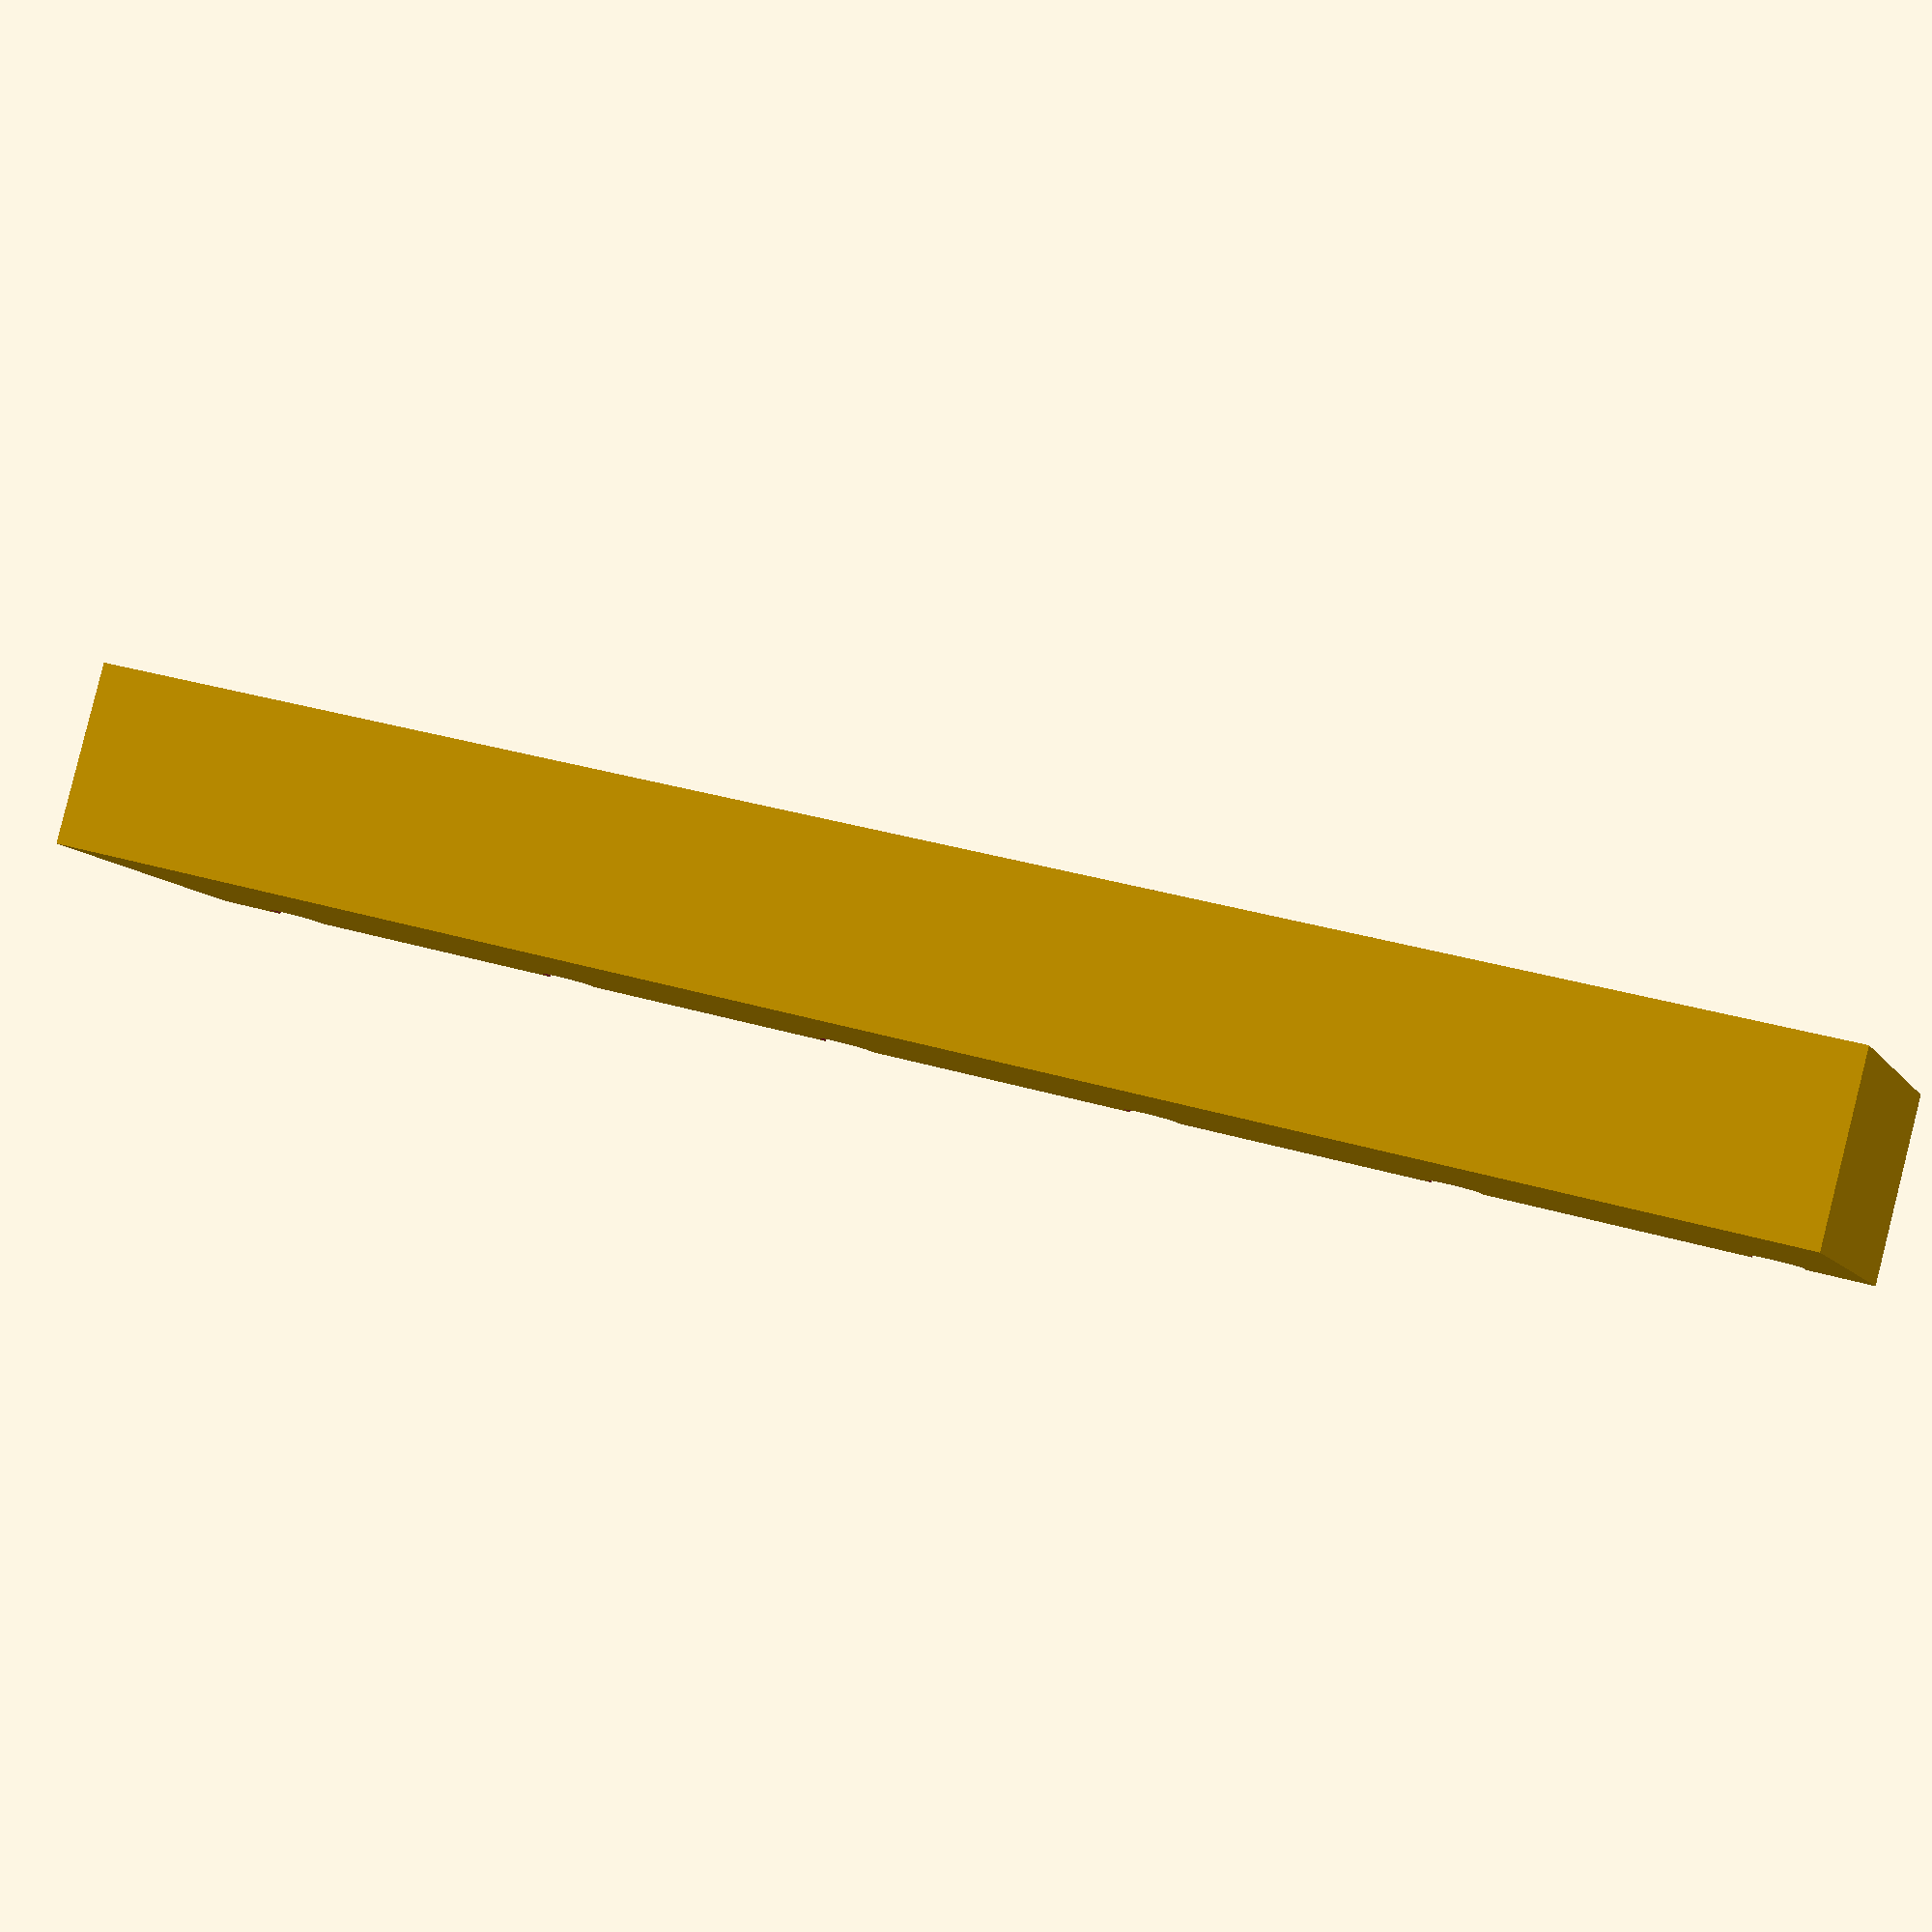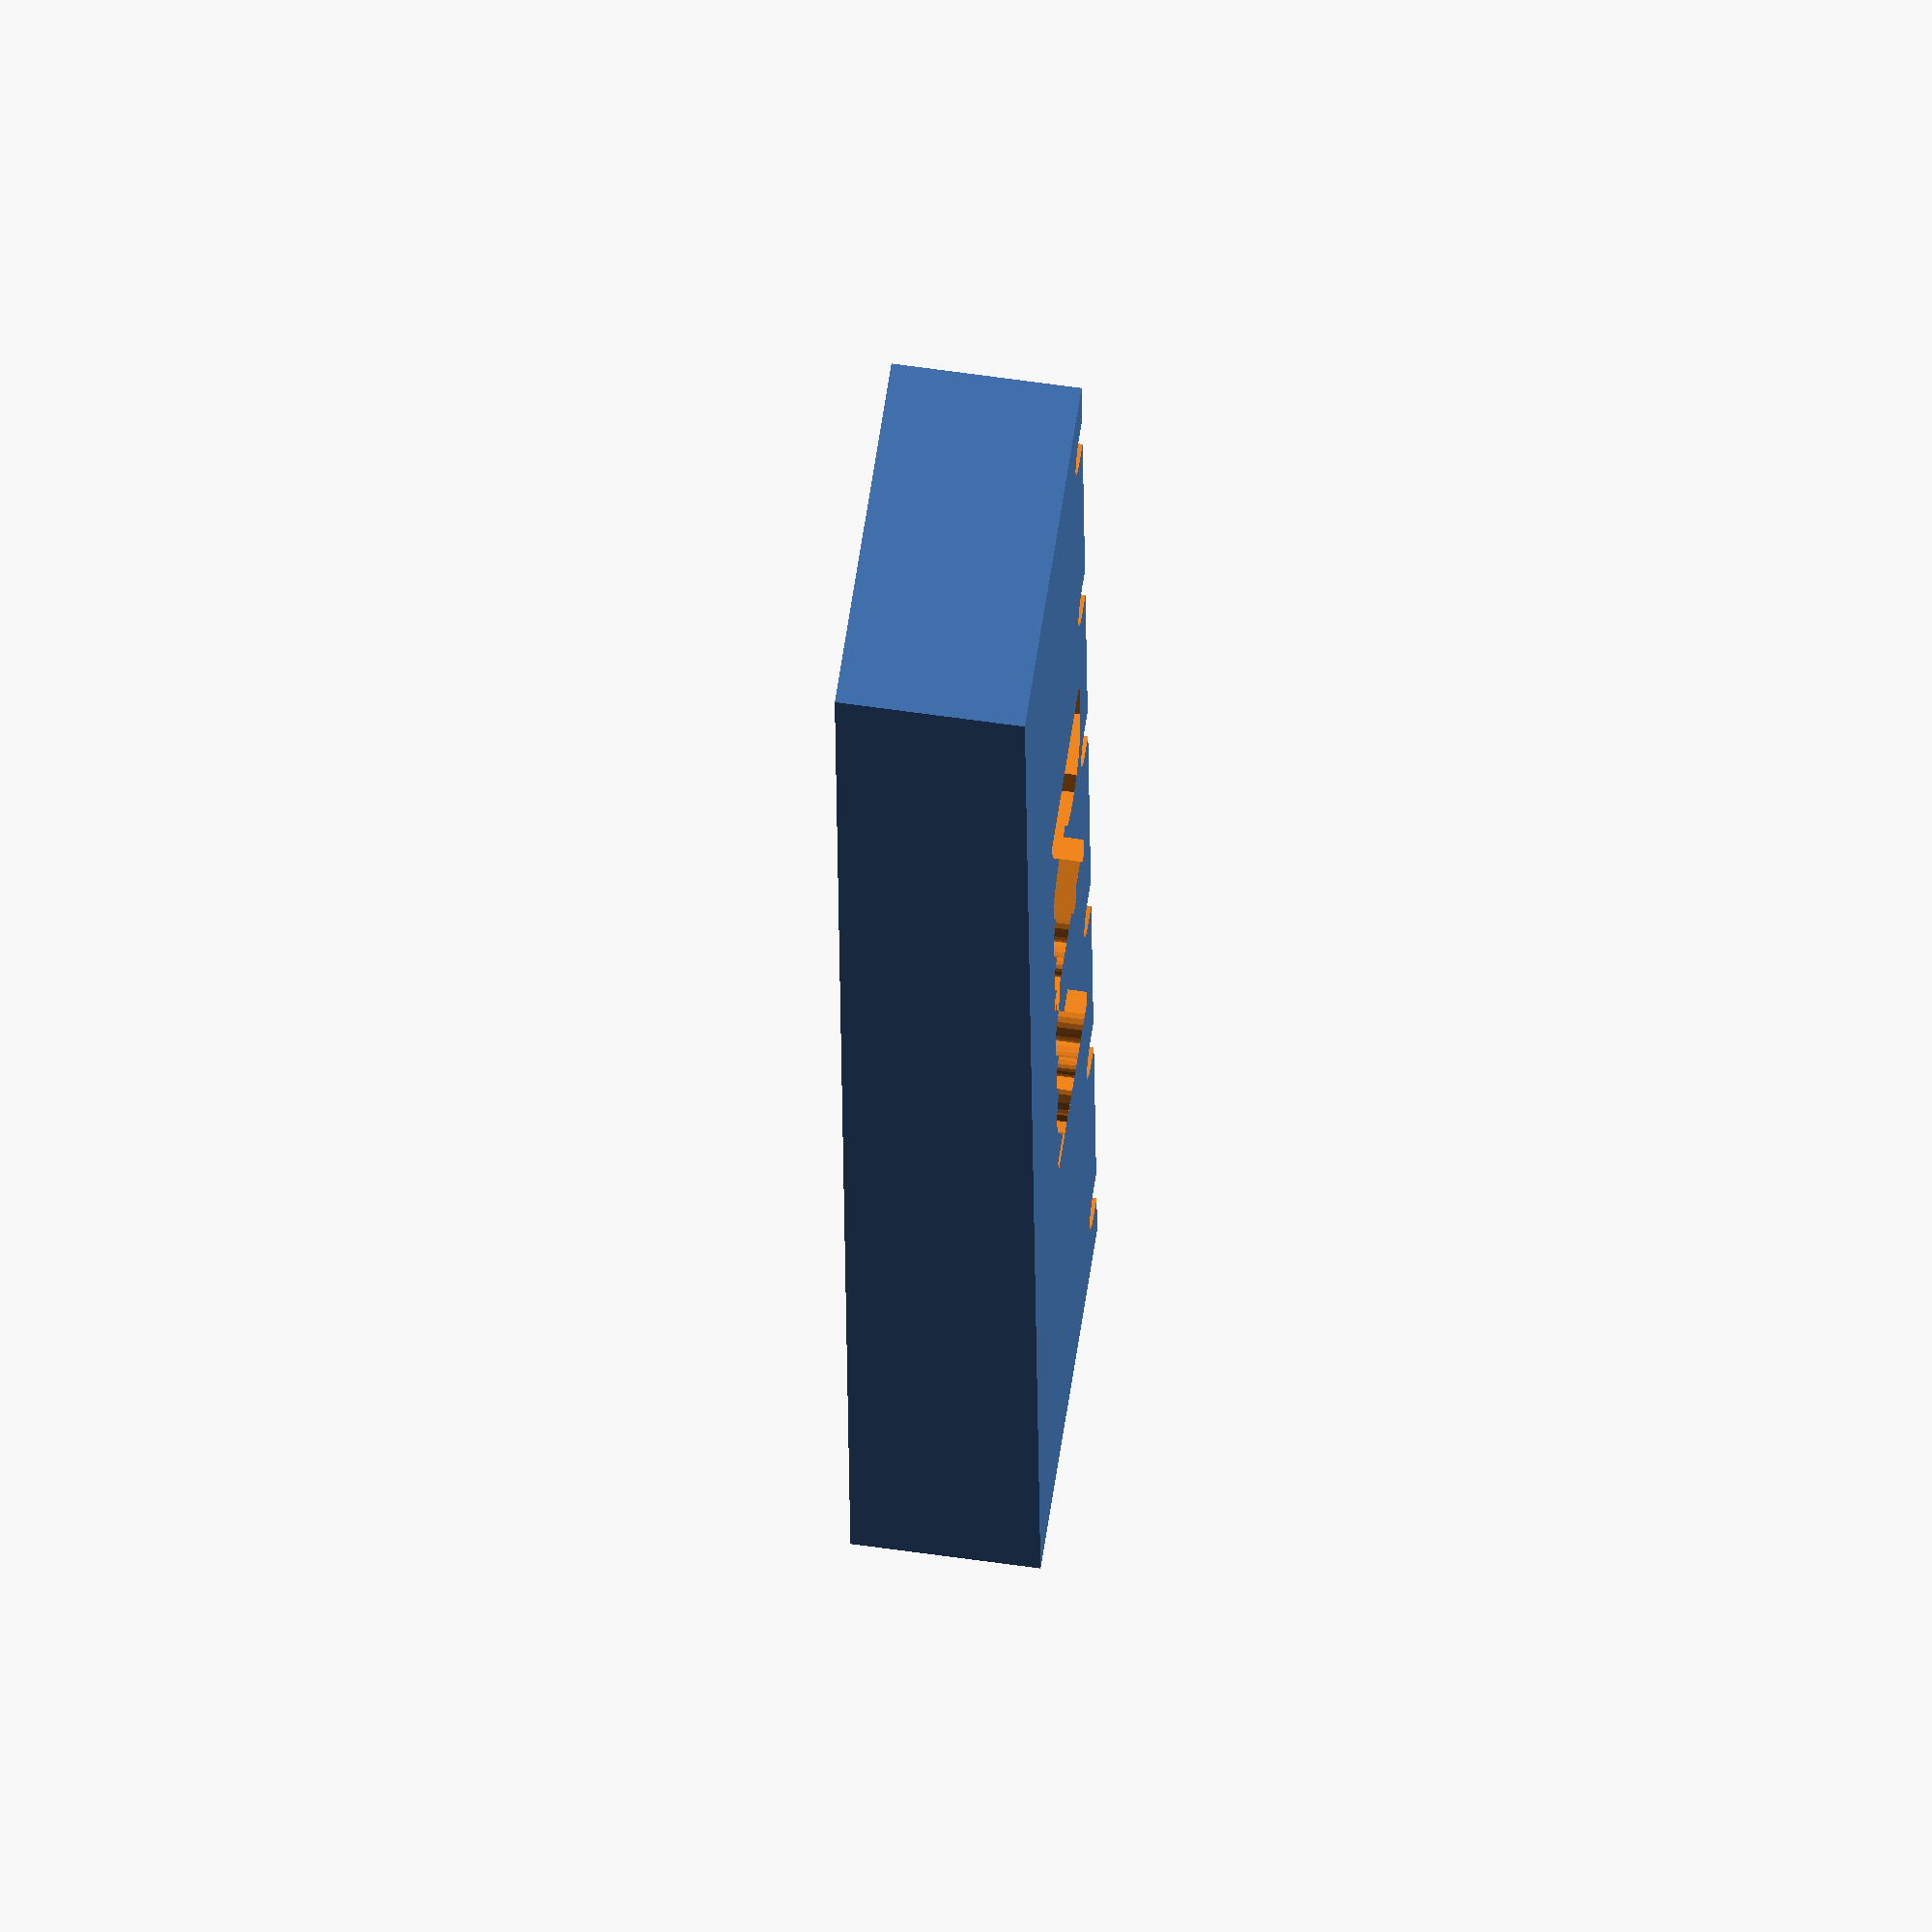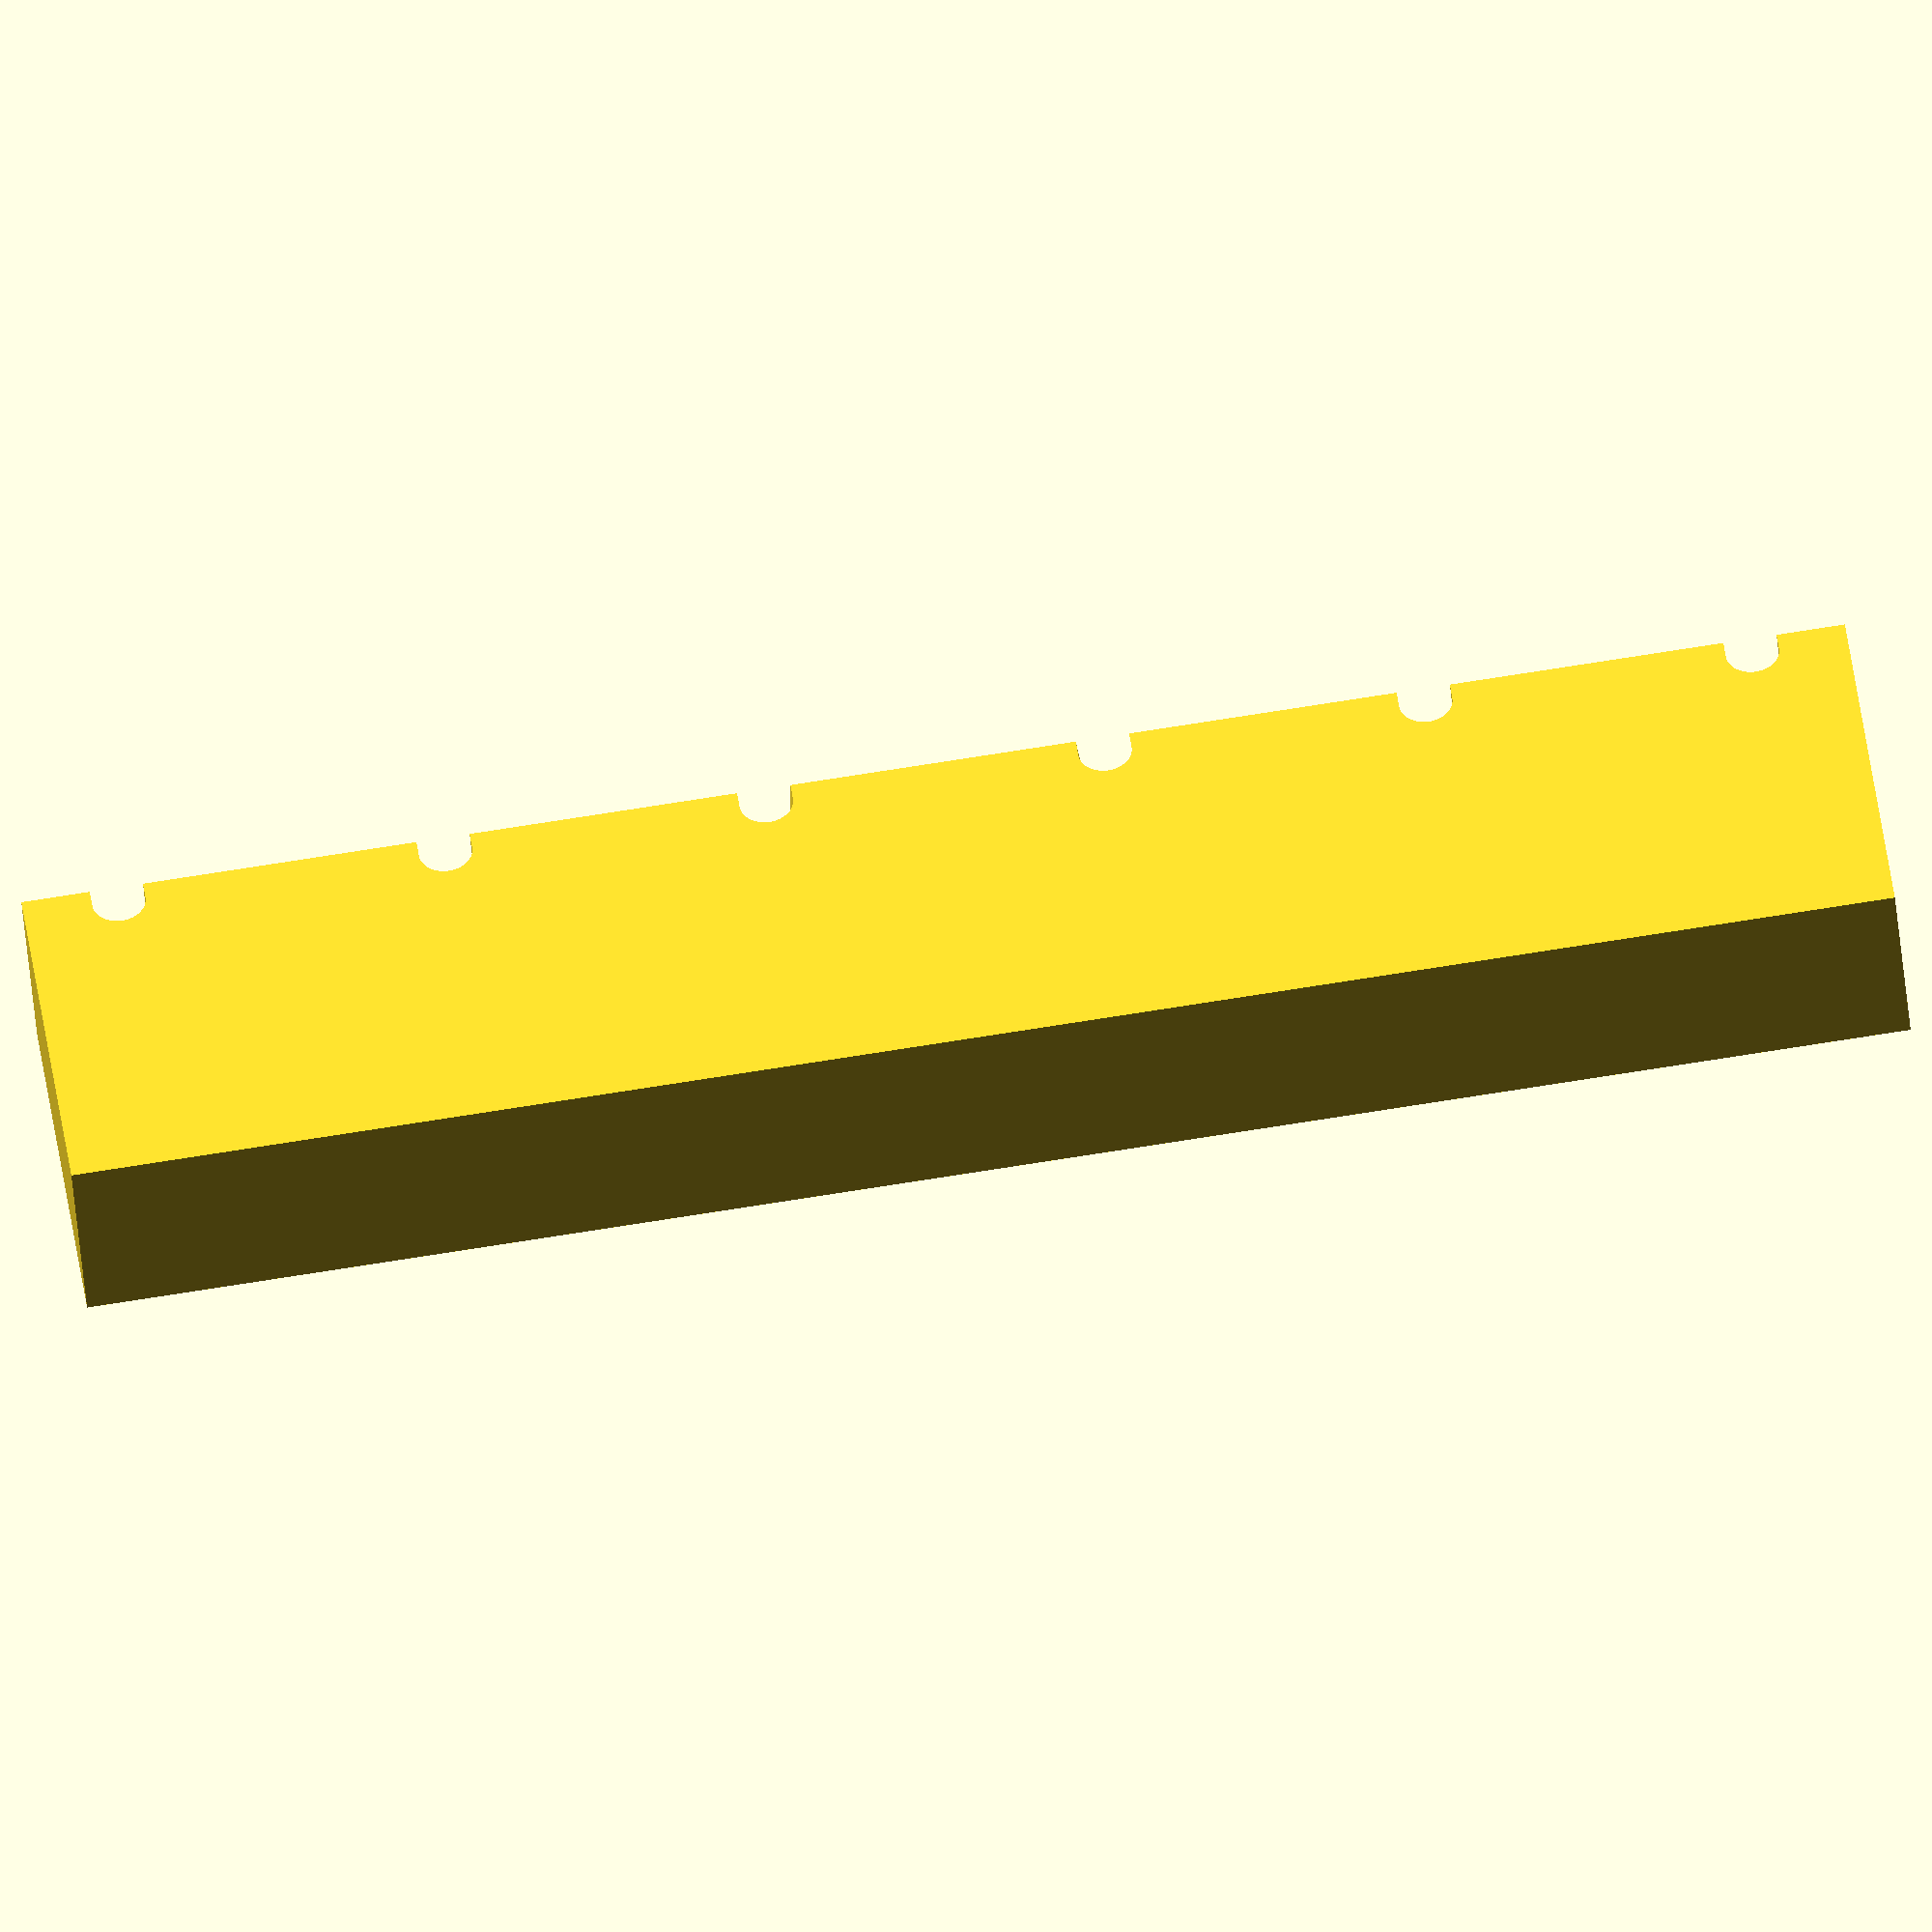
<openscad>
// DiGiorgio Studant No18 2004
//  Width: 52
//  FirstCordOffset: 4
//  CordStep: 9
// Giannini Estudos Feito a mão
//  Width: 48
//  FirstCordOffset: 2.5
//  CordStep: 8.6


CordDiameter = 1.4;
FirstCordOffset = 2.5;
CordStep = 8.6;
Width = 48;
Height=10;
Depth=5;
TextOffsetX = 14;
TextOffsetZ = 4;
FontSize = 5;
Text = "Rafael";

rotate(a=[90,0,0]){
    difference(){
        cube([Width,Depth,Height]);
        for(d = [0:5]){
            translate([FirstCordOffset+CordStep*d,7,Height-0.5]){
                desv = (d==3 ? 4.5 : (d==2 ? -4.5 : 0));
                rotate(a=[90,0,desv])
                    hull(){
                        cylinder(d=CordDiameter,h=Depth*2,$fn=50);
                        translate([0,2,0]) 
                            cylinder(d=CordDiameter,h=Depth*2,$fn=50);
                    }
            }
        }
        translate([TextOffsetX,0.5,TextOffsetZ])
            rotate(a=[90,0,0])
                linear_extrude(2) 
                    text(Text,FontSize);
    }
}
</openscad>
<views>
elev=93.9 azim=161.6 roll=166.0 proj=p view=wireframe
elev=300.4 azim=93.3 roll=98.5 proj=o view=solid
elev=43.6 azim=172.5 roll=4.7 proj=o view=wireframe
</views>
